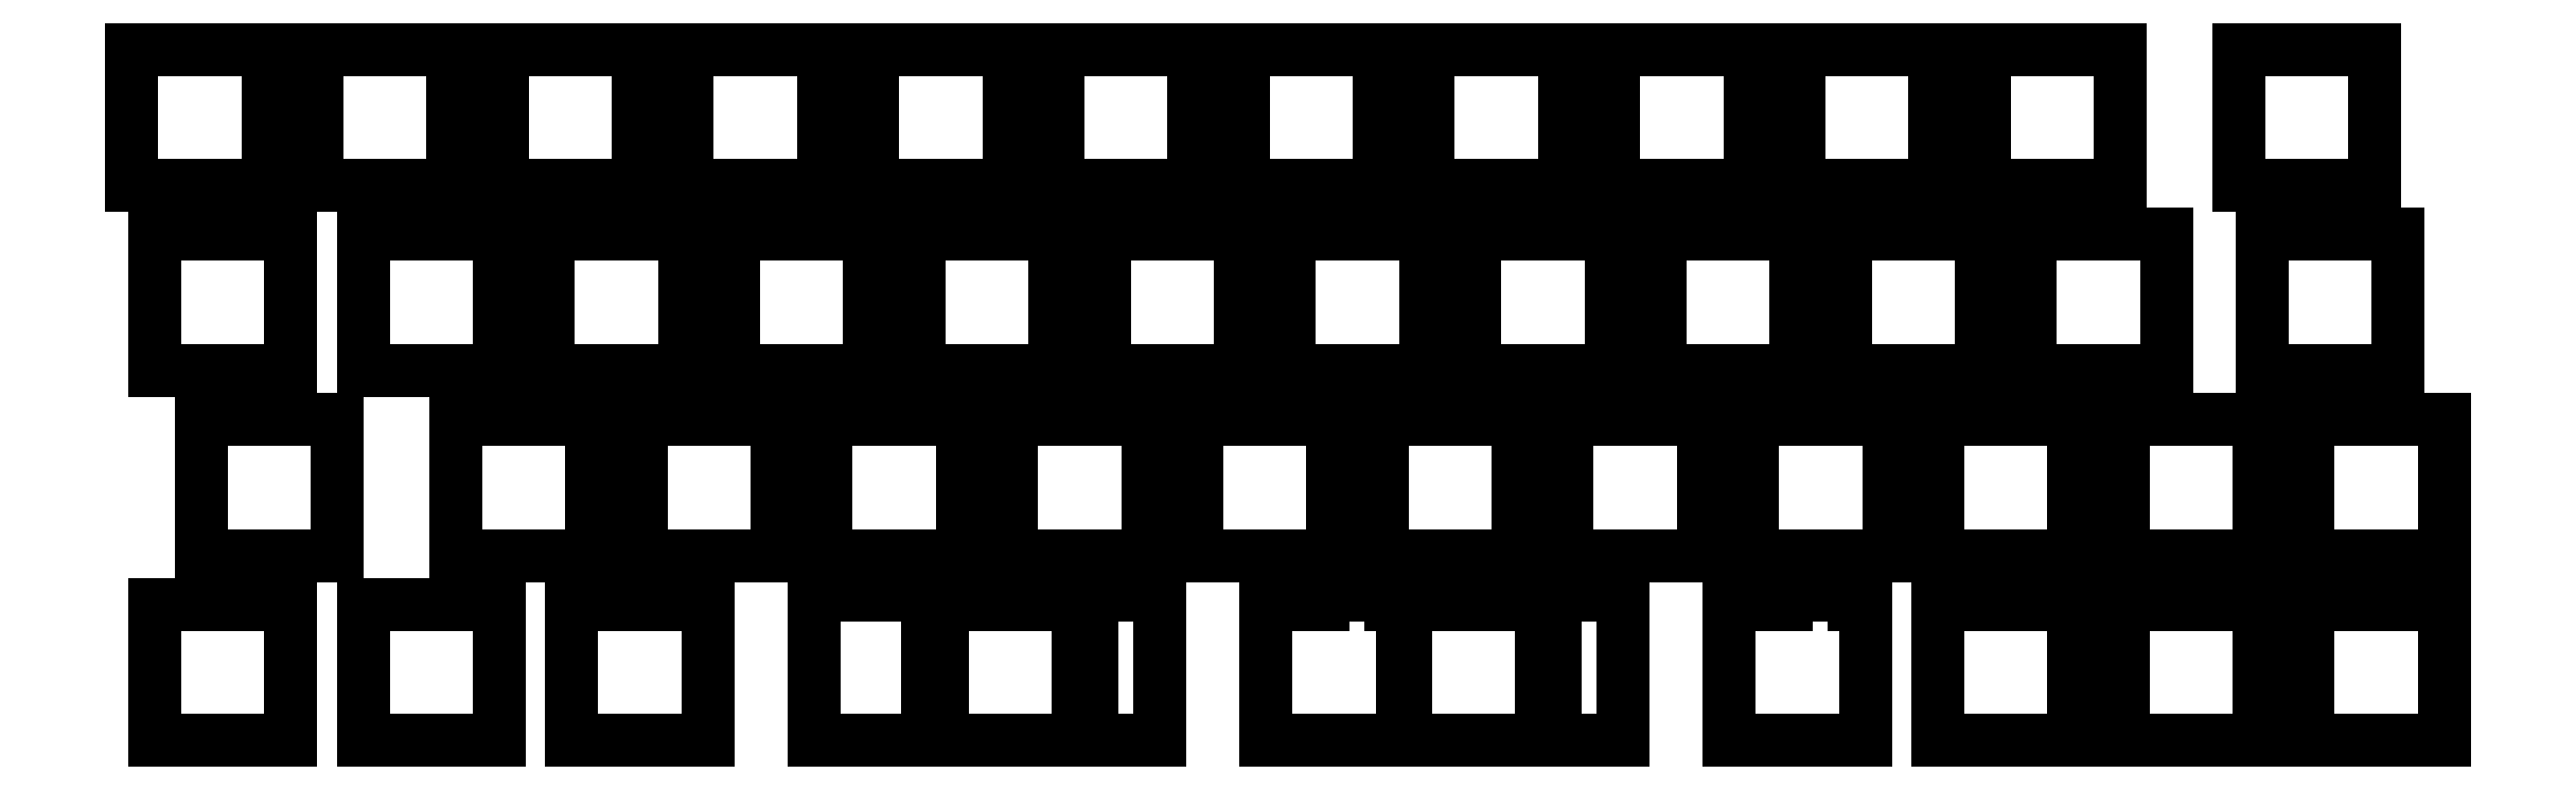
<metadata>
{"format":"dxf","ext":"dxf","renderer":"ezdxf+matplotlib","layout":"modelspace","background":"white","min_lineweight":24,"dpi":150}
</metadata>
<code>
0
SECTION
2
ENTITIES
0
LINE
8
0
10
2.525
20
-16.52
11
16.52
21
-16.52
0
LINE
8
0
10
16.52
20
-2.525
11
2.525
21
-2.525
0
LINE
8
0
10
16.52
20
-16.52
11
16.52
21
-2.525
0
LINE
8
0
10
2.525
20
-2.525
11
2.525
21
-16.52
0
LINE
8
0
10
21.57
20
-16.52
11
35.58
21
-16.52
0
LINE
8
0
10
35.58
20
-2.525
11
21.57
21
-2.525
0
LINE
8
0
10
35.58
20
-16.52
11
35.58
21
-2.525
0
LINE
8
0
10
21.57
20
-2.525
11
21.57
21
-16.52
0
LINE
8
0
10
40.62
20
-16.52
11
54.62
21
-16.52
0
LINE
8
0
10
54.62
20
-2.525
11
40.62
21
-2.525
0
LINE
8
0
10
54.62
20
-16.52
11
54.62
21
-2.525
0
LINE
8
0
10
40.62
20
-2.525
11
40.62
21
-16.52
0
LINE
8
0
10
59.67
20
-16.52
11
73.67
21
-16.52
0
LINE
8
0
10
73.67
20
-2.525
11
59.67
21
-2.525
0
LINE
8
0
10
73.67
20
-16.52
11
73.67
21
-2.525
0
LINE
8
0
10
59.67
20
-2.525
11
59.67
21
-16.52
0
LINE
8
0
10
78.72
20
-16.52
11
92.72
21
-16.52
0
LINE
8
0
10
92.72
20
-2.525
11
78.72
21
-2.525
0
LINE
8
0
10
92.72
20
-16.52
11
92.72
21
-2.525
0
LINE
8
0
10
78.72
20
-2.525
11
78.72
21
-16.52
0
LINE
8
0
10
97.78
20
-16.52
11
111.8
21
-16.52
0
LINE
8
0
10
111.8
20
-2.525
11
97.78
21
-2.525
0
LINE
8
0
10
111.8
20
-16.52
11
111.8
21
-2.525
0
LINE
8
0
10
97.78
20
-2.525
11
97.78
21
-16.52
0
LINE
8
0
10
116.8
20
-16.52
11
130.8
21
-16.52
0
LINE
8
0
10
130.8
20
-2.525
11
116.8
21
-2.525
0
LINE
8
0
10
130.8
20
-16.52
11
130.8
21
-2.525
0
LINE
8
0
10
116.8
20
-2.525
11
116.8
21
-16.52
0
LINE
8
0
10
135.9
20
-16.52
11
149.9
21
-16.52
0
LINE
8
0
10
149.9
20
-2.525
11
135.9
21
-2.525
0
LINE
8
0
10
149.9
20
-16.52
11
149.9
21
-2.525
0
LINE
8
0
10
135.9
20
-2.525
11
135.9
21
-16.52
0
LINE
8
0
10
154.9
20
-16.52
11
168.9
21
-16.52
0
LINE
8
0
10
168.9
20
-2.525
11
154.9
21
-2.525
0
LINE
8
0
10
168.9
20
-16.52
11
168.9
21
-2.525
0
LINE
8
0
10
154.9
20
-2.525
11
154.9
21
-16.52
0
LINE
8
0
10
174
20
-16.52
11
188
21
-16.52
0
LINE
8
0
10
188
20
-2.525
11
174
21
-2.525
0
LINE
8
0
10
188
20
-16.52
11
188
21
-2.525
0
LINE
8
0
10
174
20
-2.525
11
174
21
-16.52
0
LINE
8
0
10
193
20
-16.52
11
207
21
-16.52
0
LINE
8
0
10
207
20
-2.525
11
193
21
-2.525
0
LINE
8
0
10
207
20
-16.52
11
207
21
-2.525
0
LINE
8
0
10
193
20
-2.525
11
193
21
-16.52
0
LINE
8
0
10
219.2
20
-16.52
11
233.2
21
-16.52
0
LINE
8
0
10
233.2
20
-2.525
11
219.2
21
-2.525
0
LINE
8
0
10
233.2
20
-16.52
11
233.2
21
-2.525
0
LINE
8
0
10
219.2
20
-2.525
11
219.2
21
-16.52
0
LINE
8
0
10
4.906
20
-35.58
11
18.91
21
-35.58
0
LINE
8
0
10
18.91
20
-21.57
11
4.906
21
-21.57
0
LINE
8
0
10
18.91
20
-35.58
11
18.91
21
-21.57
0
LINE
8
0
10
4.906
20
-21.57
11
4.906
21
-35.58
0
LINE
8
0
10
26.34
20
-35.58
11
40.34
21
-35.58
0
LINE
8
0
10
40.34
20
-21.57
11
26.34
21
-21.57
0
LINE
8
0
10
40.34
20
-35.58
11
40.34
21
-21.57
0
LINE
8
0
10
26.34
20
-21.57
11
26.34
21
-35.58
0
LINE
8
0
10
45.39
20
-35.58
11
59.39
21
-35.58
0
LINE
8
0
10
59.39
20
-21.57
11
45.39
21
-21.57
0
LINE
8
0
10
59.39
20
-35.58
11
59.39
21
-21.57
0
LINE
8
0
10
45.39
20
-21.57
11
45.39
21
-35.58
0
LINE
8
0
10
64.44
20
-35.58
11
78.44
21
-35.58
0
LINE
8
0
10
78.44
20
-21.57
11
64.44
21
-21.57
0
LINE
8
0
10
78.44
20
-35.58
11
78.44
21
-21.57
0
LINE
8
0
10
64.44
20
-21.57
11
64.44
21
-35.58
0
LINE
8
0
10
83.49
20
-35.58
11
97.49
21
-35.58
0
LINE
8
0
10
97.49
20
-21.57
11
83.49
21
-21.57
0
LINE
8
0
10
97.49
20
-35.58
11
97.49
21
-21.57
0
LINE
8
0
10
83.49
20
-21.57
11
83.49
21
-35.58
0
LINE
8
0
10
102.5
20
-35.58
11
116.5
21
-35.58
0
LINE
8
0
10
116.5
20
-21.57
11
102.5
21
-21.57
0
LINE
8
0
10
116.5
20
-35.58
11
116.5
21
-21.57
0
LINE
8
0
10
102.5
20
-21.57
11
102.5
21
-35.58
0
LINE
8
0
10
121.6
20
-35.58
11
135.6
21
-35.58
0
LINE
8
0
10
135.6
20
-21.57
11
121.6
21
-21.57
0
LINE
8
0
10
135.6
20
-35.58
11
135.6
21
-21.57
0
LINE
8
0
10
121.6
20
-21.57
11
121.6
21
-35.58
0
LINE
8
0
10
140.6
20
-35.58
11
154.6
21
-35.58
0
LINE
8
0
10
154.6
20
-21.57
11
140.6
21
-21.57
0
LINE
8
0
10
154.6
20
-35.58
11
154.6
21
-21.57
0
LINE
8
0
10
140.6
20
-21.57
11
140.6
21
-35.58
0
LINE
8
0
10
159.7
20
-35.58
11
173.7
21
-35.58
0
LINE
8
0
10
173.7
20
-21.57
11
159.7
21
-21.57
0
LINE
8
0
10
173.7
20
-35.58
11
173.7
21
-21.57
0
LINE
8
0
10
159.7
20
-21.57
11
159.7
21
-35.58
0
LINE
8
0
10
178.7
20
-35.58
11
192.7
21
-35.58
0
LINE
8
0
10
192.7
20
-21.57
11
178.7
21
-21.57
0
LINE
8
0
10
192.7
20
-35.58
11
192.7
21
-21.57
0
LINE
8
0
10
178.7
20
-21.57
11
178.7
21
-35.58
0
LINE
8
0
10
197.8
20
-35.58
11
211.8
21
-35.58
0
LINE
8
0
10
211.8
20
-21.57
11
197.8
21
-21.57
0
LINE
8
0
10
211.8
20
-35.58
11
211.8
21
-21.57
0
LINE
8
0
10
197.8
20
-21.57
11
197.8
21
-35.58
0
LINE
8
0
10
221.6
20
-35.58
11
235.6
21
-35.58
0
LINE
8
0
10
235.6
20
-21.57
11
221.6
21
-21.57
0
LINE
8
0
10
235.6
20
-35.58
11
235.6
21
-21.57
0
LINE
8
0
10
221.6
20
-21.57
11
221.6
21
-35.58
0
LINE
8
0
10
9.669
20
-54.62
11
23.67
21
-54.62
0
LINE
8
0
10
23.67
20
-40.62
11
9.669
21
-40.62
0
LINE
8
0
10
23.67
20
-54.62
11
23.67
21
-40.62
0
LINE
8
0
10
9.669
20
-40.62
11
9.669
21
-54.62
0
LINE
8
0
10
35.86
20
-54.62
11
49.86
21
-54.62
0
LINE
8
0
10
49.86
20
-40.62
11
35.86
21
-40.62
0
LINE
8
0
10
49.86
20
-54.62
11
49.86
21
-40.62
0
LINE
8
0
10
35.86
20
-40.62
11
35.86
21
-54.62
0
LINE
8
0
10
54.91
20
-54.62
11
68.91
21
-54.62
0
LINE
8
0
10
68.91
20
-40.62
11
54.91
21
-40.62
0
LINE
8
0
10
68.91
20
-54.62
11
68.91
21
-40.62
0
LINE
8
0
10
54.91
20
-40.62
11
54.91
21
-54.62
0
LINE
8
0
10
73.96
20
-54.62
11
87.96
21
-54.62
0
LINE
8
0
10
87.96
20
-40.62
11
73.96
21
-40.62
0
LINE
8
0
10
87.96
20
-54.62
11
87.96
21
-40.62
0
LINE
8
0
10
73.96
20
-40.62
11
73.96
21
-54.62
0
LINE
8
0
10
93.01
20
-54.62
11
107
21
-54.62
0
LINE
8
0
10
107
20
-40.62
11
93.01
21
-40.62
0
LINE
8
0
10
107
20
-54.62
11
107
21
-40.62
0
LINE
8
0
10
93.01
20
-40.62
11
93.01
21
-54.62
0
LINE
8
0
10
112.1
20
-54.62
11
126.1
21
-54.62
0
LINE
8
0
10
126.1
20
-40.62
11
112.1
21
-40.62
0
LINE
8
0
10
126.1
20
-54.62
11
126.1
21
-40.62
0
LINE
8
0
10
112.1
20
-40.62
11
112.1
21
-54.62
0
LINE
8
0
10
131.1
20
-54.62
11
145.1
21
-54.62
0
LINE
8
0
10
145.1
20
-40.62
11
131.1
21
-40.62
0
LINE
8
0
10
145.1
20
-54.62
11
145.1
21
-40.62
0
LINE
8
0
10
131.1
20
-40.62
11
131.1
21
-54.62
0
LINE
8
0
10
150.2
20
-54.62
11
164.2
21
-54.62
0
LINE
8
0
10
164.2
20
-40.62
11
150.2
21
-40.62
0
LINE
8
0
10
164.2
20
-54.62
11
164.2
21
-40.62
0
LINE
8
0
10
150.2
20
-40.62
11
150.2
21
-54.62
0
LINE
8
0
10
169.2
20
-54.62
11
183.2
21
-54.62
0
LINE
8
0
10
183.2
20
-40.62
11
169.2
21
-40.62
0
LINE
8
0
10
183.2
20
-54.62
11
183.2
21
-40.62
0
LINE
8
0
10
169.2
20
-40.62
11
169.2
21
-54.62
0
LINE
8
0
10
188.3
20
-54.62
11
202.3
21
-54.62
0
LINE
8
0
10
202.3
20
-40.62
11
188.3
21
-40.62
0
LINE
8
0
10
202.3
20
-54.62
11
202.3
21
-40.62
0
LINE
8
0
10
188.3
20
-40.62
11
188.3
21
-54.62
0
LINE
8
0
10
207.3
20
-54.62
11
221.3
21
-54.62
0
LINE
8
0
10
221.3
20
-40.62
11
207.3
21
-40.62
0
LINE
8
0
10
221.3
20
-54.62
11
221.3
21
-40.62
0
LINE
8
0
10
207.3
20
-40.62
11
207.3
21
-54.62
0
LINE
8
0
10
226.4
20
-54.62
11
240.4
21
-54.62
0
LINE
8
0
10
240.4
20
-40.62
11
226.4
21
-40.62
0
LINE
8
0
10
240.4
20
-54.62
11
240.4
21
-40.62
0
LINE
8
0
10
226.4
20
-40.62
11
226.4
21
-54.62
0
LINE
8
0
10
4.906
20
-73.67
11
18.91
21
-73.67
0
LINE
8
0
10
18.91
20
-59.67
11
4.906
21
-59.67
0
LINE
8
0
10
18.91
20
-73.67
11
18.91
21
-59.67
0
LINE
8
0
10
4.906
20
-59.67
11
4.906
21
-73.67
0
LINE
8
0
10
26.34
20
-73.67
11
40.34
21
-73.67
0
LINE
8
0
10
40.34
20
-59.67
11
26.34
21
-59.67
0
LINE
8
0
10
40.34
20
-73.67
11
40.34
21
-59.67
0
LINE
8
0
10
26.34
20
-59.67
11
26.34
21
-73.67
0
LINE
8
0
10
47.77
20
-73.67
11
61.77
21
-73.67
0
LINE
8
0
10
61.77
20
-59.67
11
47.77
21
-59.67
0
LINE
8
0
10
61.77
20
-73.67
11
61.77
21
-59.67
0
LINE
8
0
10
47.77
20
-59.67
11
47.77
21
-73.67
0
LINE
8
0
10
85.87
20
-73.67
11
99.87
21
-73.67
0
LINE
8
0
10
99.87
20
-59.67
11
85.87
21
-59.67
0
LINE
8
0
10
99.87
20
-73.67
11
99.87
21
-59.67
0
LINE
8
0
10
85.87
20
-59.67
11
85.87
21
-73.67
0
LINE
8
0
10
108.3
20
-58.67
11
101.3
21
-58.67
0
LINE
8
0
10
101.3
20
-73.67
11
108.3
21
-73.67
0
LINE
8
0
10
101.3
20
-58.67
11
101.3
21
-73.67
0
LINE
8
0
10
108.3
20
-73.67
11
108.3
21
-58.67
0
LINE
8
0
10
84.43
20
-58.67
11
79.71
21
-58.67
0
LINE
8
0
10
79.71
20
-58.67
11
77.43
21
-58.67
0
LINE
8
0
10
77.43
20
-73.67
11
79.71
21
-73.67
0
LINE
8
0
10
79.71
20
-73.67
11
84.43
21
-73.67
0
LINE
8
0
10
84.43
20
-73.67
11
84.43
21
-58.67
0
LINE
8
0
10
119.2
20
-73.67
11
125.1
21
-73.67
0
LINE
8
0
10
125.1
20
-73.67
11
132.1
21
-73.67
0
LINE
8
0
10
132.1
20
-73.67
11
133.2
21
-73.67
0
LINE
8
0
10
133.2
20
-59.67
11
132.1
21
-59.67
0
LINE
8
0
10
125.1
20
-59.67
11
119.2
21
-59.67
0
LINE
8
0
10
133.2
20
-73.67
11
133.2
21
-59.67
0
LINE
8
0
10
119.2
20
-59.67
11
119.2
21
-73.67
0
LINE
8
0
10
179.7
20
-58.67
11
172.7
21
-58.67
0
LINE
8
0
10
172.7
20
-73.67
11
179.7
21
-73.67
0
LINE
8
0
10
172.7
20
-58.67
11
172.7
21
-59.67
0
LINE
8
0
10
179.7
20
-59.67
11
179.7
21
-58.67
0
LINE
8
0
10
77.43
20
-58.67
11
72.71
21
-58.67
0
LINE
8
0
10
72.71
20
-73.67
11
77.43
21
-73.67
0
LINE
8
0
10
72.71
20
-58.67
11
72.71
21
-73.67
0
LINE
8
0
10
133.5
20
-73.67
11
147.5
21
-73.67
0
LINE
8
0
10
147.5
20
-59.67
11
133.5
21
-59.67
0
LINE
8
0
10
147.5
20
-73.67
11
147.5
21
-59.67
0
LINE
8
0
10
133.5
20
-59.67
11
133.5
21
-73.67
0
LINE
8
0
10
155.9
20
-58.67
11
148.9
21
-58.67
0
LINE
8
0
10
148.9
20
-73.67
11
155.9
21
-73.67
0
LINE
8
0
10
148.9
20
-58.67
11
148.9
21
-73.67
0
LINE
8
0
10
155.9
20
-73.67
11
155.9
21
-58.67
0
LINE
8
0
10
132.1
20
-58.67
11
125.1
21
-58.67
0
LINE
8
0
10
125.1
20
-58.67
11
125.1
21
-59.67
0
LINE
8
0
10
132.1
20
-59.67
11
132.1
21
-58.67
0
LINE
8
0
10
166.8
20
-73.67
11
172.7
21
-73.67
0
LINE
8
0
10
179.7
20
-73.67
11
180.8
21
-73.67
0
LINE
8
0
10
180.8
20
-59.67
11
179.7
21
-59.67
0
LINE
8
0
10
172.7
20
-59.67
11
166.8
21
-59.67
0
LINE
8
0
10
180.8
20
-73.67
11
180.8
21
-59.67
0
LINE
8
0
10
166.8
20
-59.67
11
166.8
21
-73.67
0
LINE
8
0
10
188.3
20
-73.67
11
202.3
21
-73.67
0
LINE
8
0
10
202.3
20
-59.67
11
188.3
21
-59.67
0
LINE
8
0
10
202.3
20
-73.67
11
202.3
21
-59.67
0
LINE
8
0
10
188.3
20
-59.67
11
188.3
21
-73.67
0
LINE
8
0
10
207.3
20
-73.67
11
221.3
21
-73.67
0
LINE
8
0
10
221.3
20
-59.67
11
207.3
21
-59.67
0
LINE
8
0
10
221.3
20
-73.67
11
221.3
21
-59.67
0
LINE
8
0
10
207.3
20
-59.67
11
207.3
21
-73.67
0
LINE
8
0
10
226.4
20
-73.67
11
240.4
21
-73.67
0
LINE
8
0
10
240.4
20
-59.67
11
226.4
21
-59.67
0
LINE
8
0
10
240.4
20
-73.67
11
240.4
21
-59.67
0
LINE
8
0
10
226.4
20
-59.67
11
226.4
21
-73.67
0
ENDSEC
0
EOF

</code>
